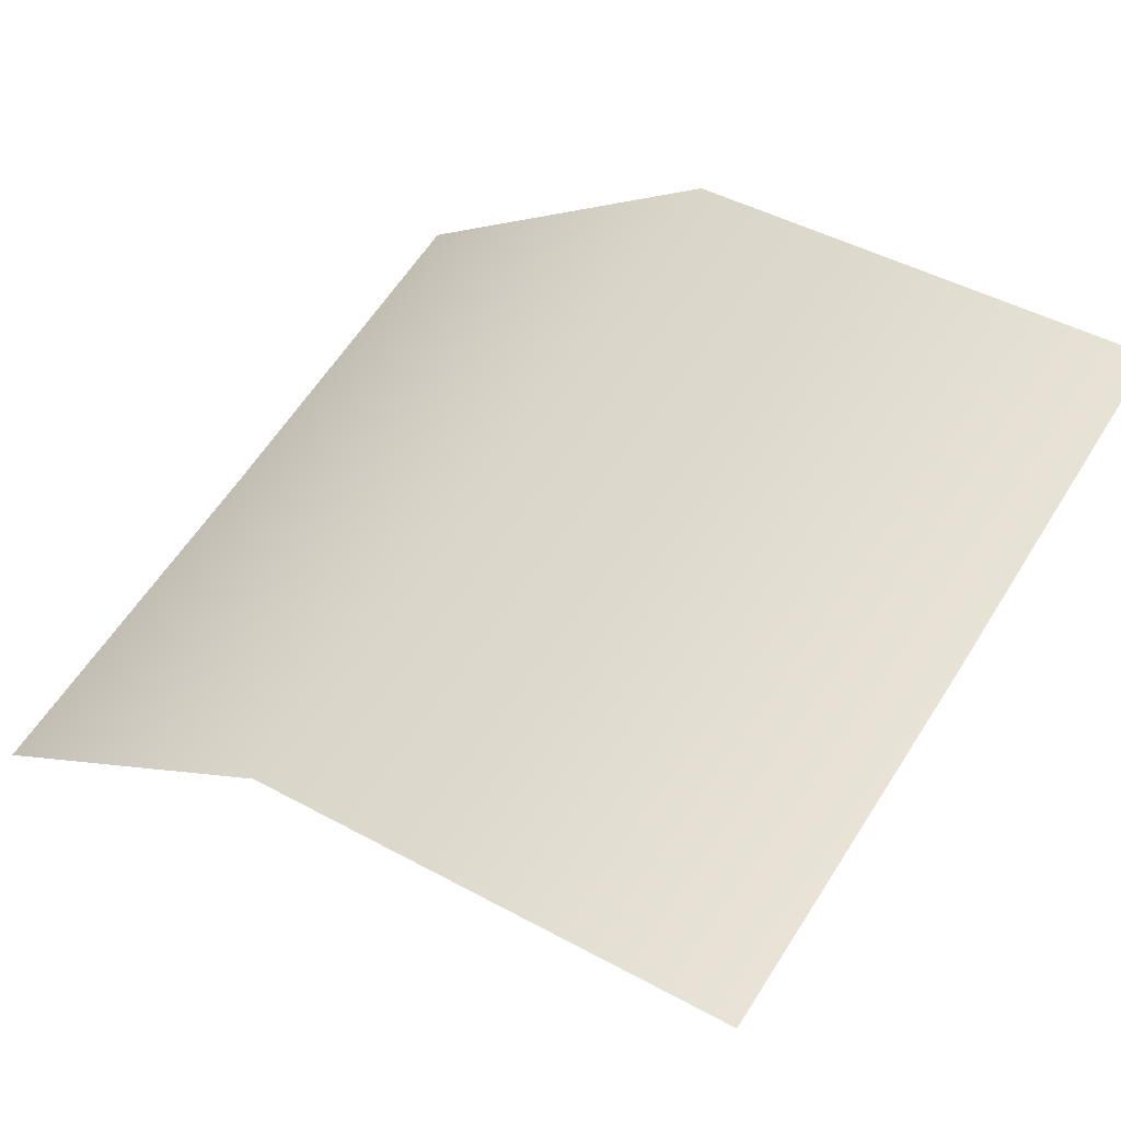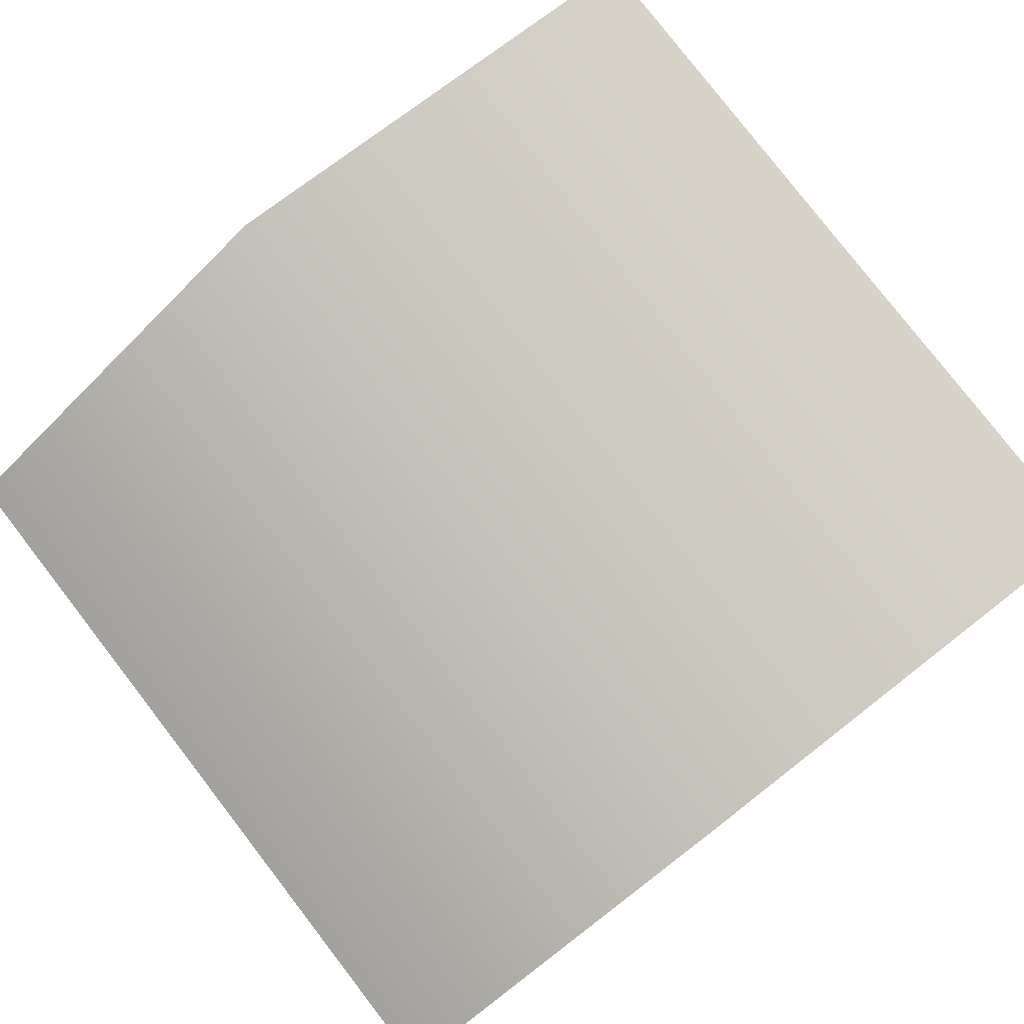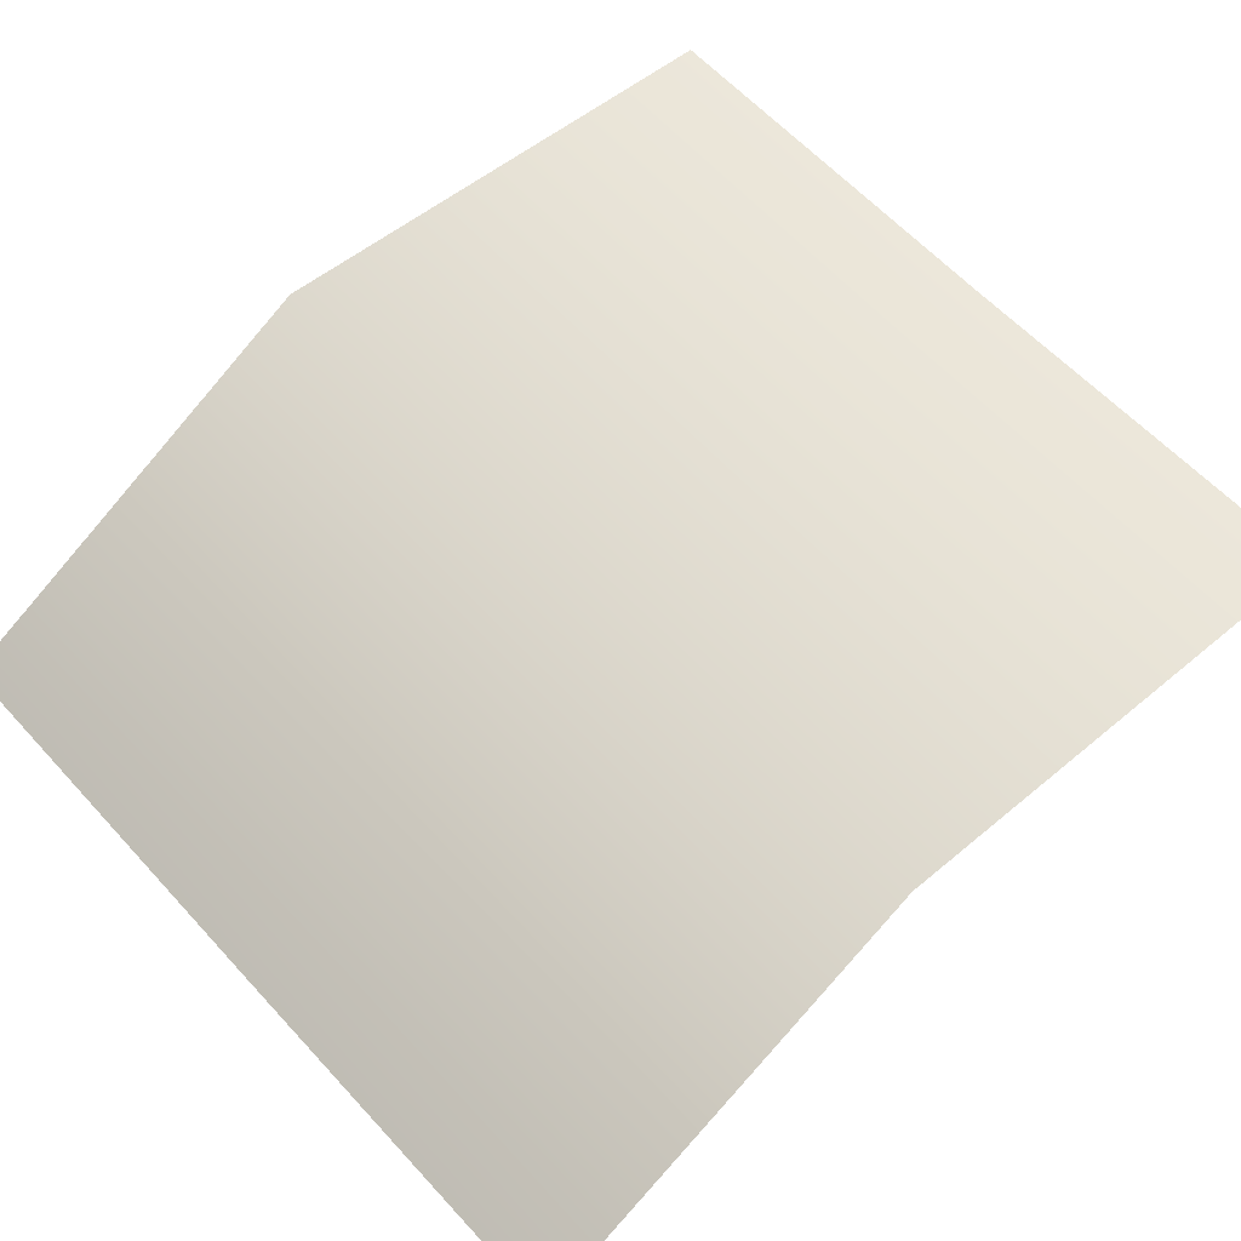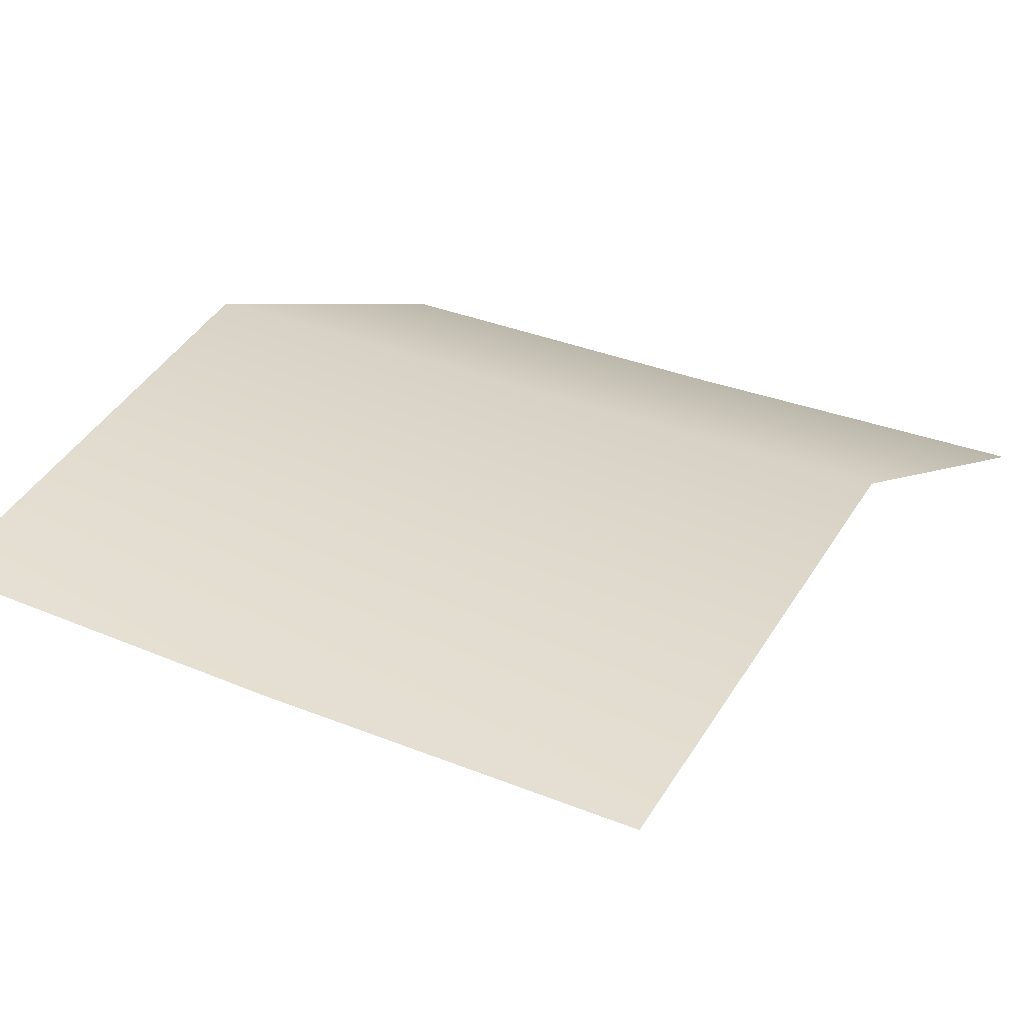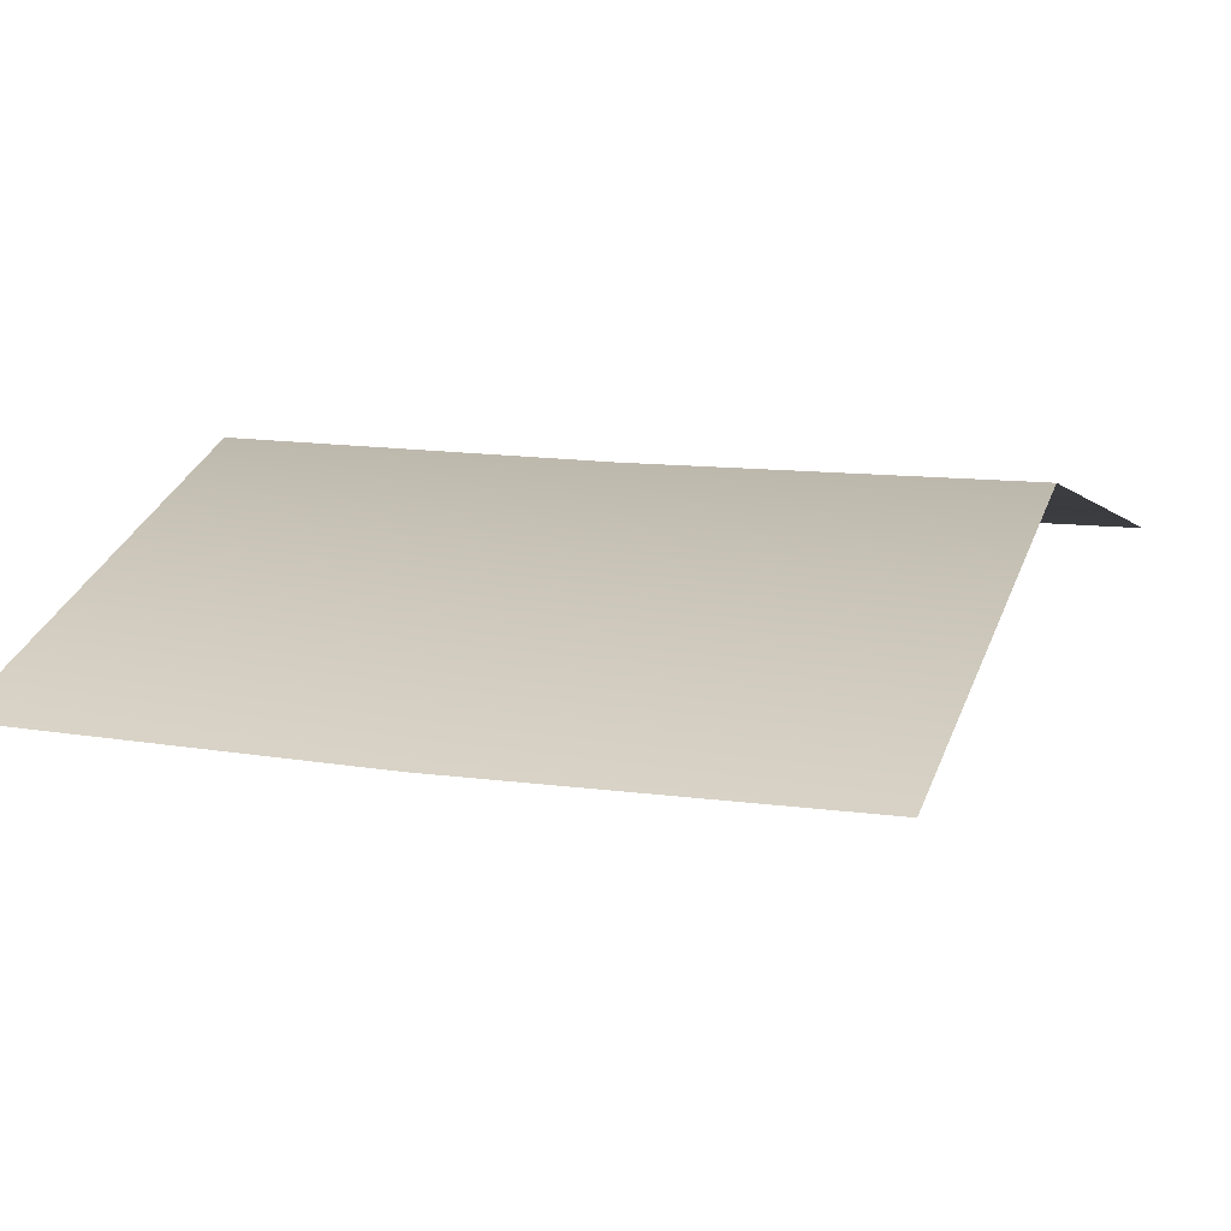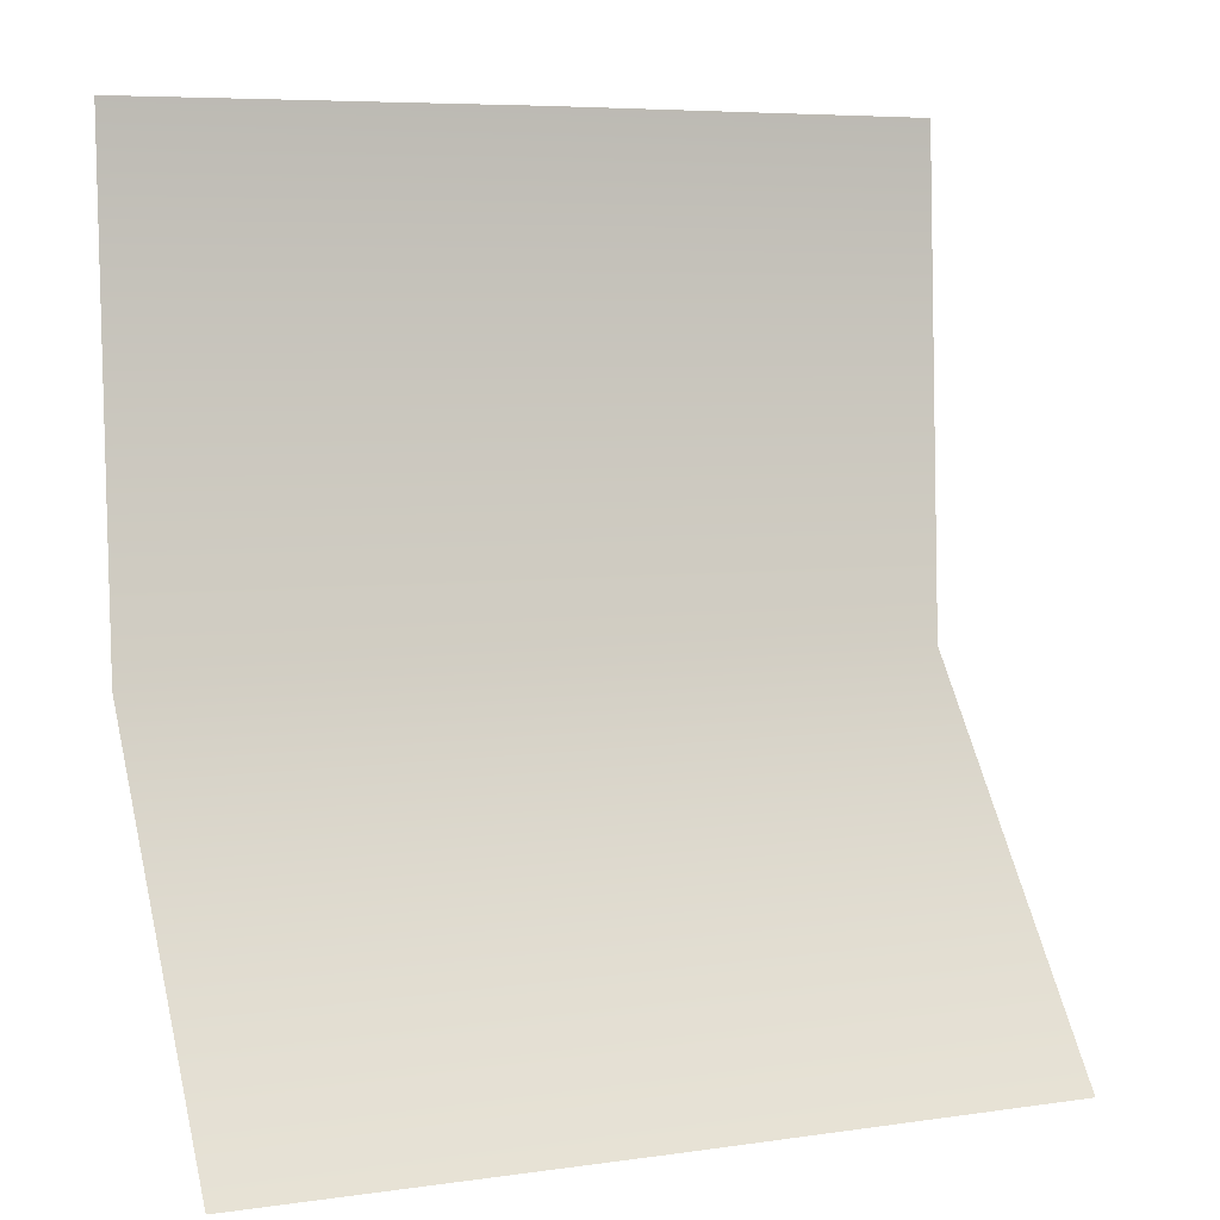
<metadata>
{"format":"obj","ext":"obj","renderer":"f3d","projection":"perspective","resolution":1024,"background":"white","views":[{"elev":49.4,"azim":-57.9,"up":"+Y"},{"elev":69.8,"azim":-128.2,"up":"+Y"},{"elev":48.9,"azim":-132.5,"up":"+Y"},{"elev":47.3,"azim":29.5,"up":"+Y"},{"elev":35.7,"azim":18.6,"up":"+Y"},{"elev":6.1,"azim":-15.8,"up":"+Z"}]}
</metadata>
<code>
v -896.7 -342 1.22
v -896.6 -342.7 -0.9508
v -897.7 -342.1 1.221
v -897.6 -342.9 -0.9501
v -896.7 -342 -0.02381
v -897.7 -342.2 -0.02364
v -898.7 -342.3 -0.02531
v -898.7 -342.3 1.216
v -898.6 -343 -0.9513
f 3 1 5 6
f 8 3 6 7
f 6 5 2 4
f 7 6 4 9

</code>
